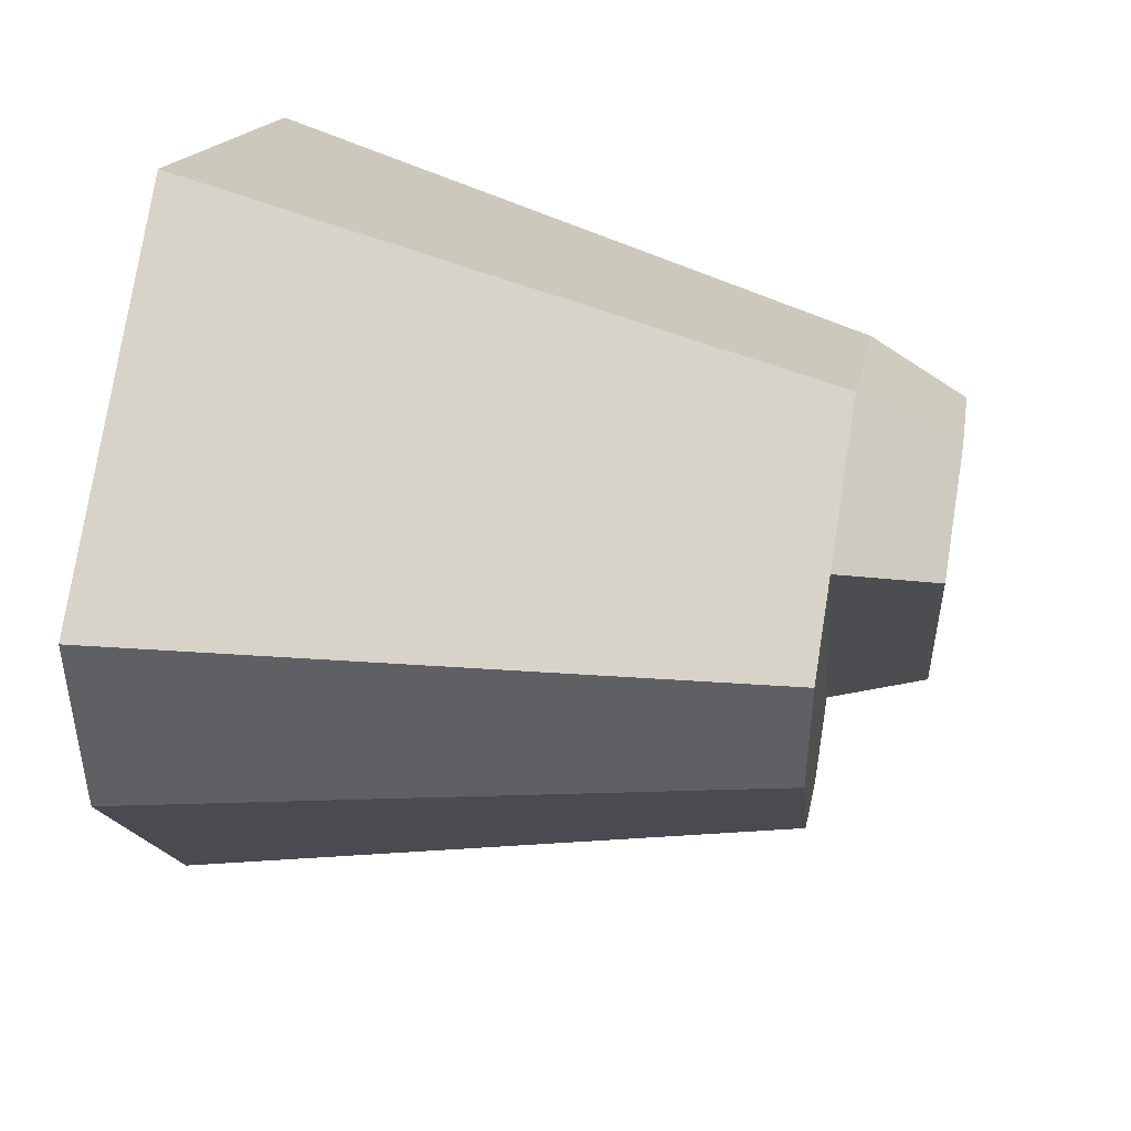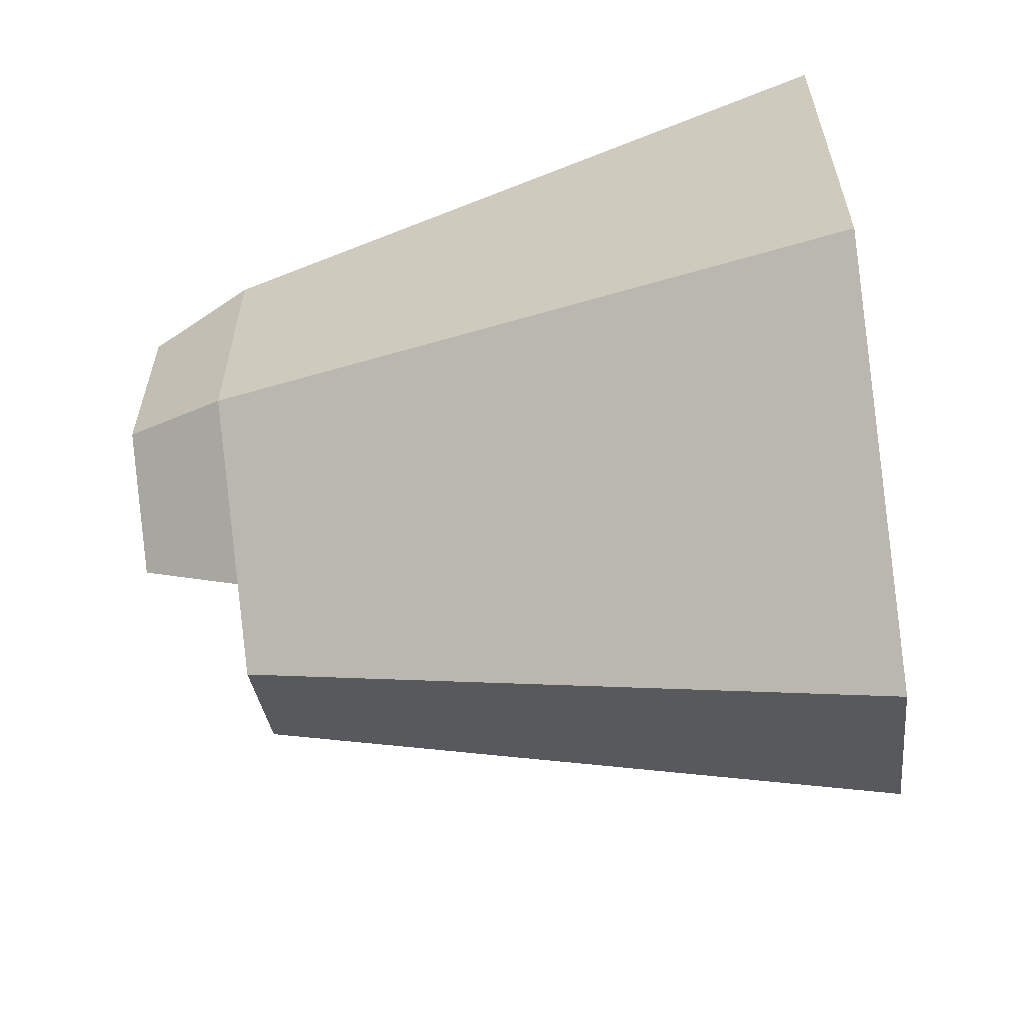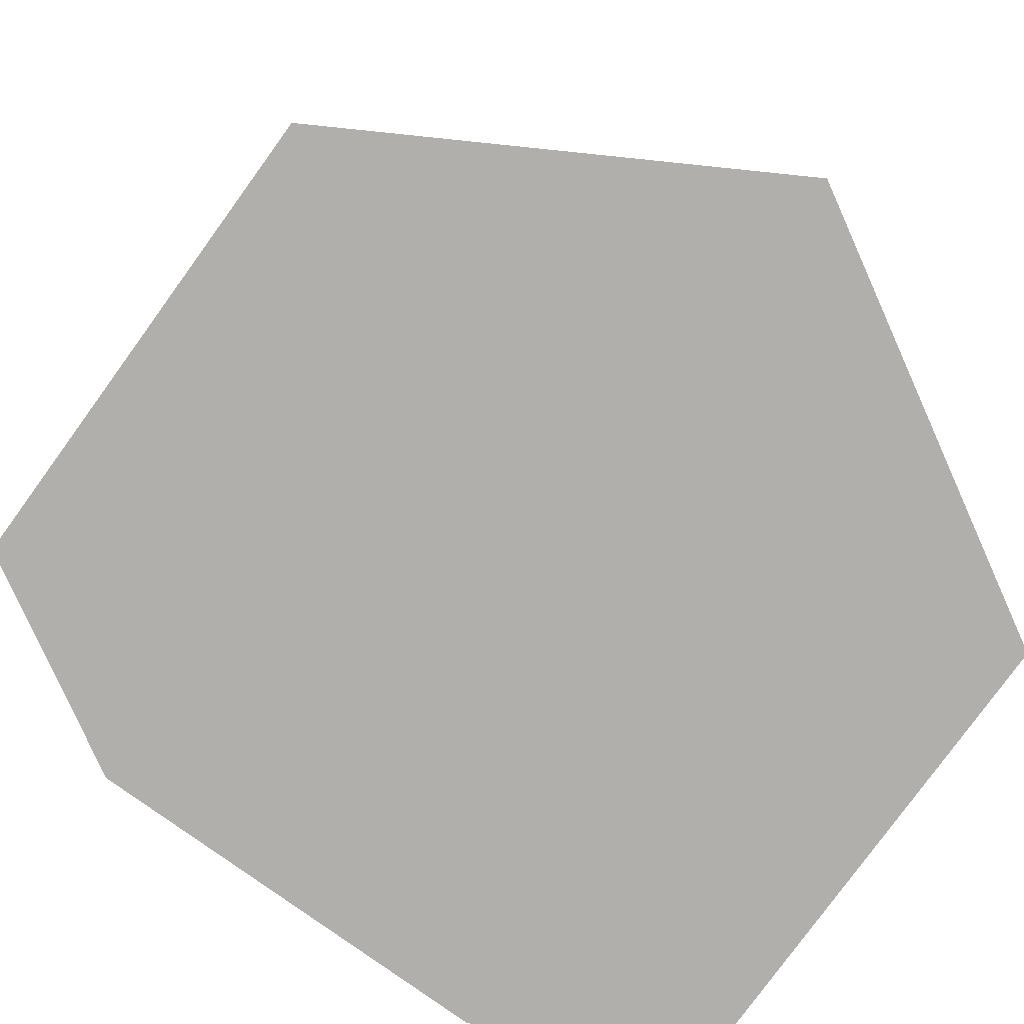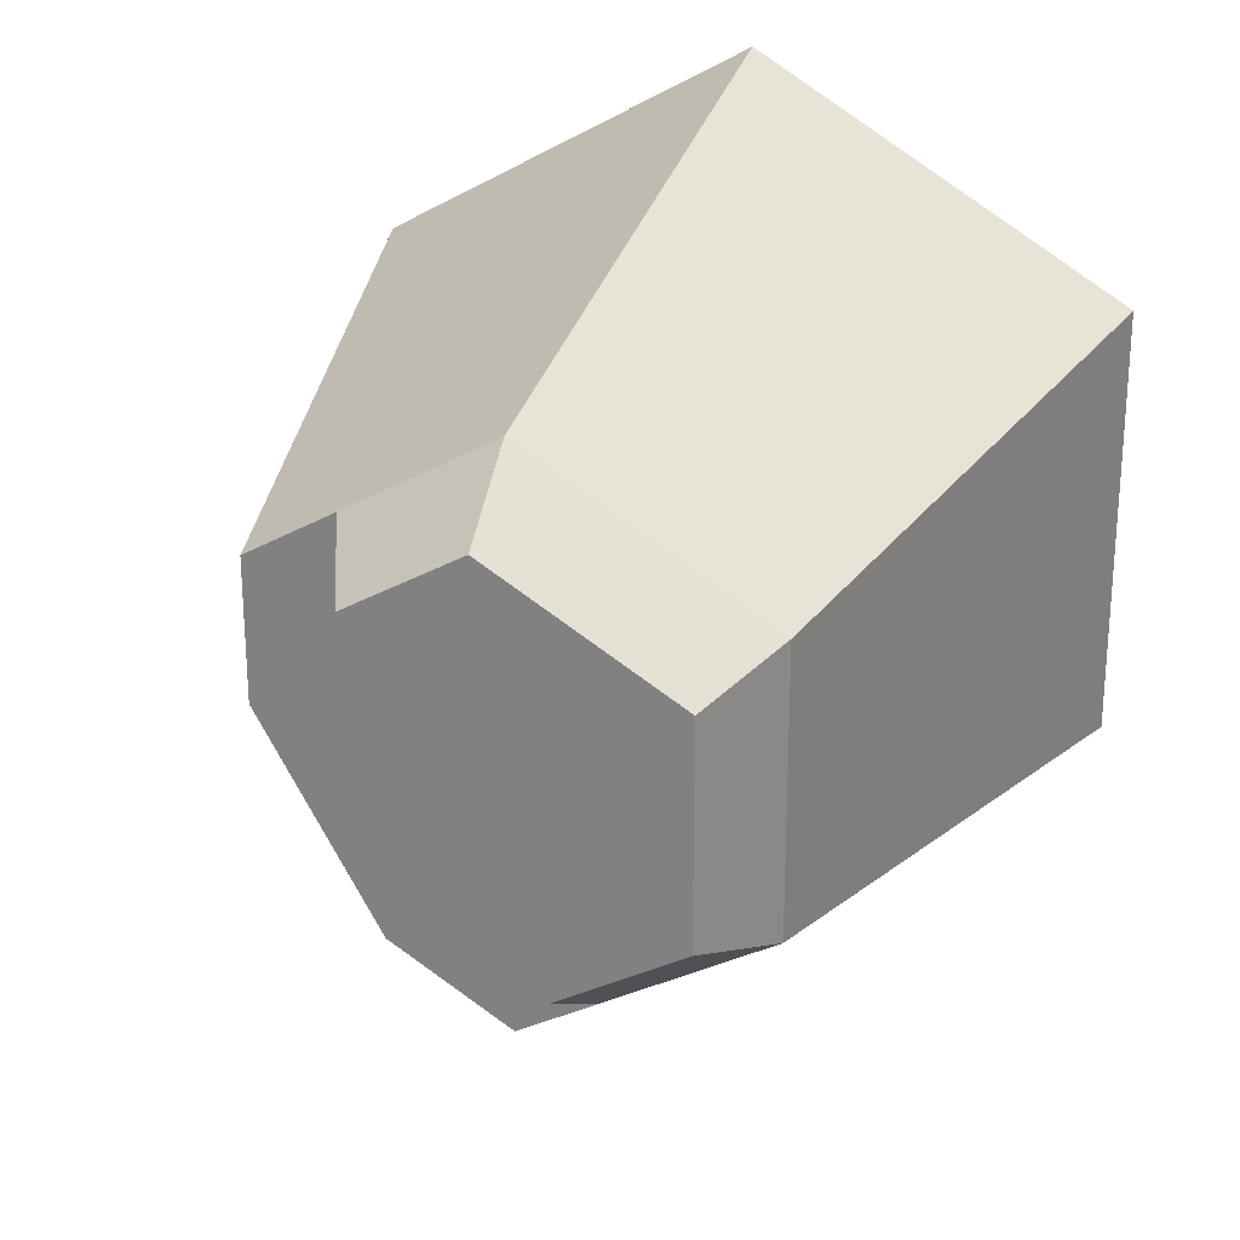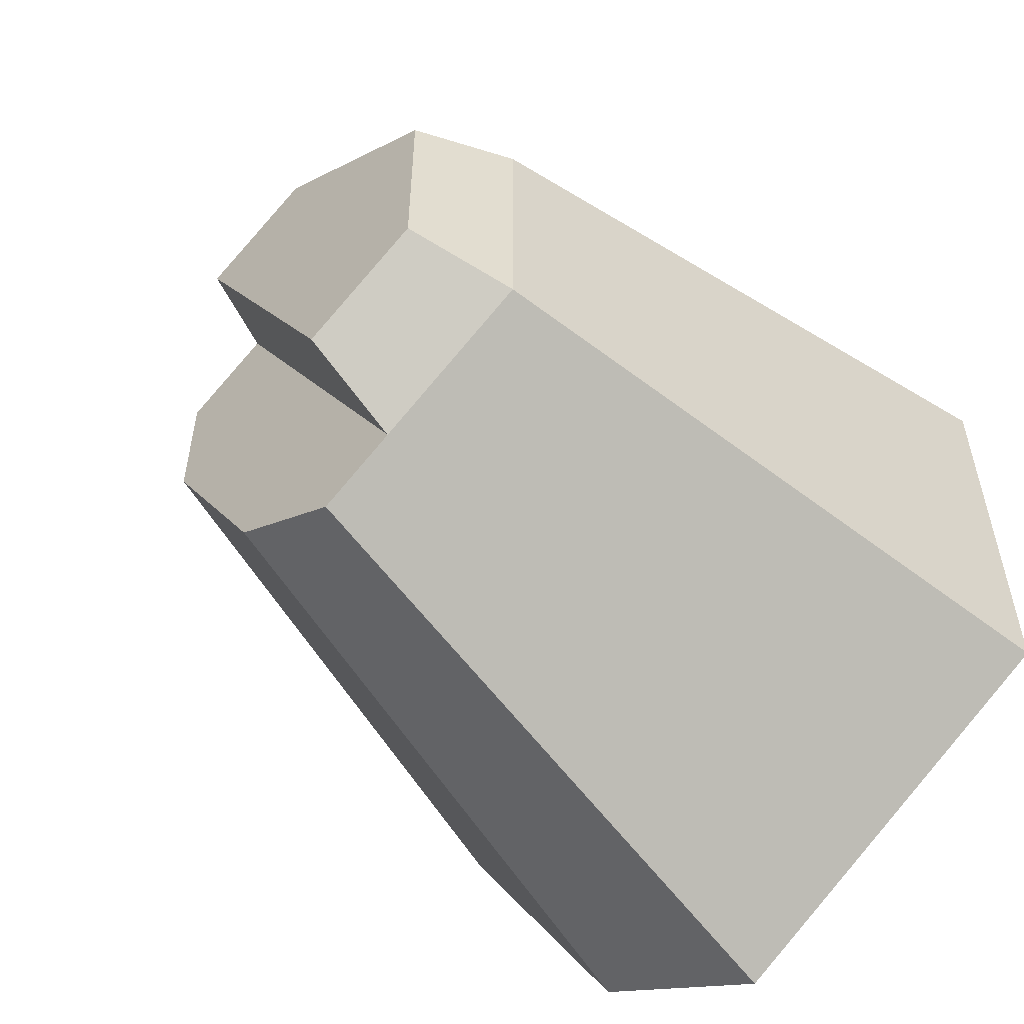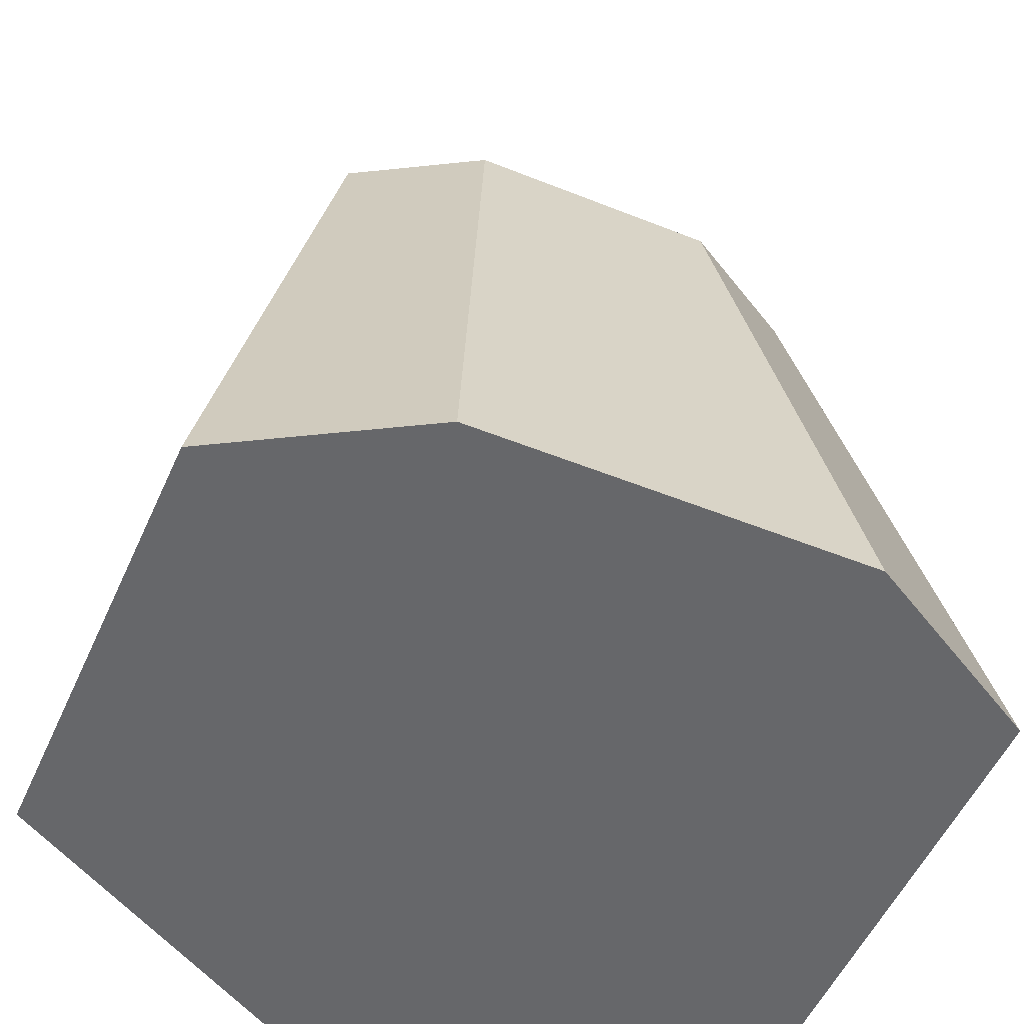
<metadata>
{"format":"obj","ext":"obj","renderer":"f3d","projection":"perspective","resolution":1024,"background":"white","views":[{"elev":45.9,"azim":100.5,"up":"+Z"},{"elev":-61.1,"azim":-82.8,"up":"+Z"},{"elev":-78.2,"azim":-95.9,"up":"+Y"},{"elev":24.9,"azim":-160.1,"up":"+Z"},{"elev":-55.0,"azim":-138.3,"up":"+Z"},{"elev":-52.1,"azim":96.5,"up":"+Y"}]}
</metadata>
<code>
v 0.933 0 0.5
v 0.6364 0.726 0.2637
v 0.7728 0.726 0.5
v 0.7165 0 0.125
v 0.933 0 0.75
v 0.5 0 1
v 0.5 0 0
v 0.06699 0 0.25
v 0.06699 0 0.75
v 0.5 0.726 0.815
v 0.2272 0.726 0.6575
v 0.4882 0.8425 0.7485
v 0.2781 0.8425 0.6272
v 0.2781 0.8425 0.3847
v 0.419 0.8425 0.3033
v 0.619 0.8425 0.673
v 0.6699 0.726 0.7169
v 0.7728 0.726 0.6575
v 0.5 0.726 0.185
v 0.4102 0.726 0.2368
v 0.2272 0.726 0.3425
g Mesh1 Group1 Model
f 1 2 3
f 2 1 4
f 5 4 1
f 6 4 5
f 6 7 4
f 6 8 7
f 8 6 9
f 10 9 6
f 9 10 11
f 12 11 10
f 11 12 13
f 12 14 13
f 14 12 15
f 15 12 16
f 10 16 12
f 16 10 17
f 10 18 17
f 6 18 10
f 18 6 5
f 1 18 5
f 18 1 3
f 3 17 18
f 2 17 3
f 19 17 2
f 17 19 20
f 19 21 20
f 7 21 19
f 21 7 8
f 8 11 21
f 11 8 9
f 13 21 11
f 21 13 14
f 14 20 21
f 20 14 15
f 16 20 15
f 20 16 17
f 19 4 7
f 4 19 2

</code>
